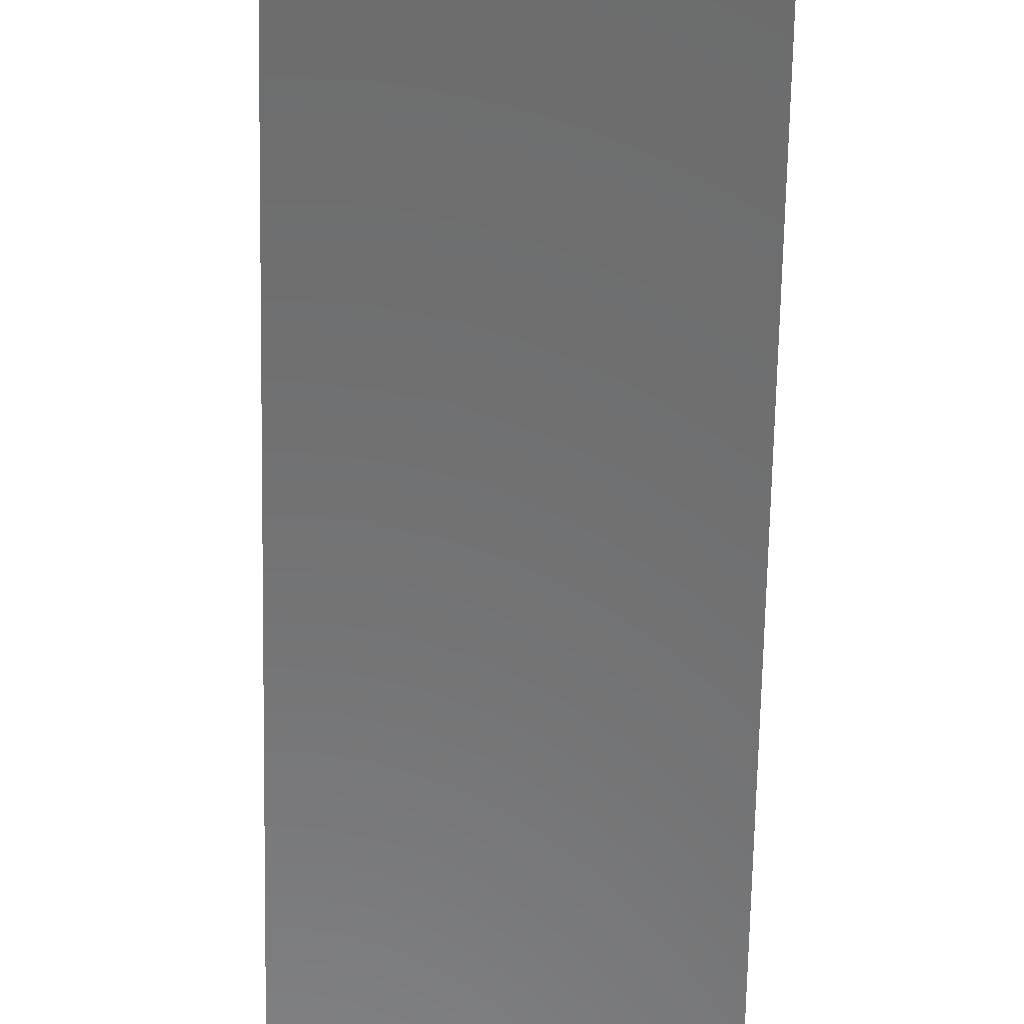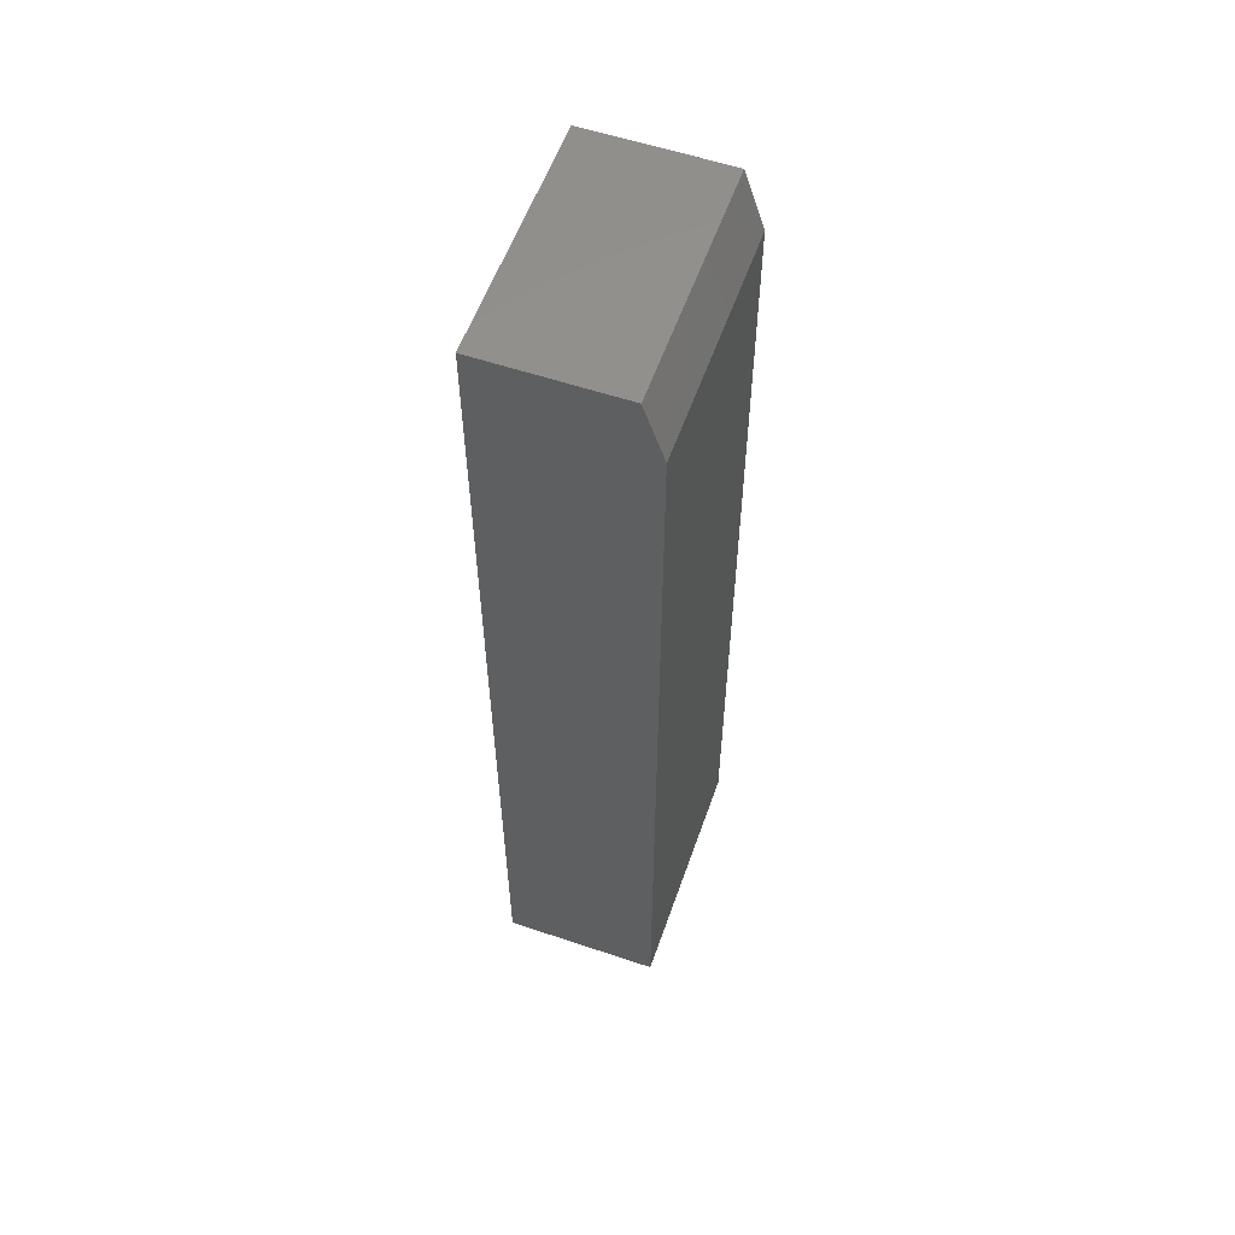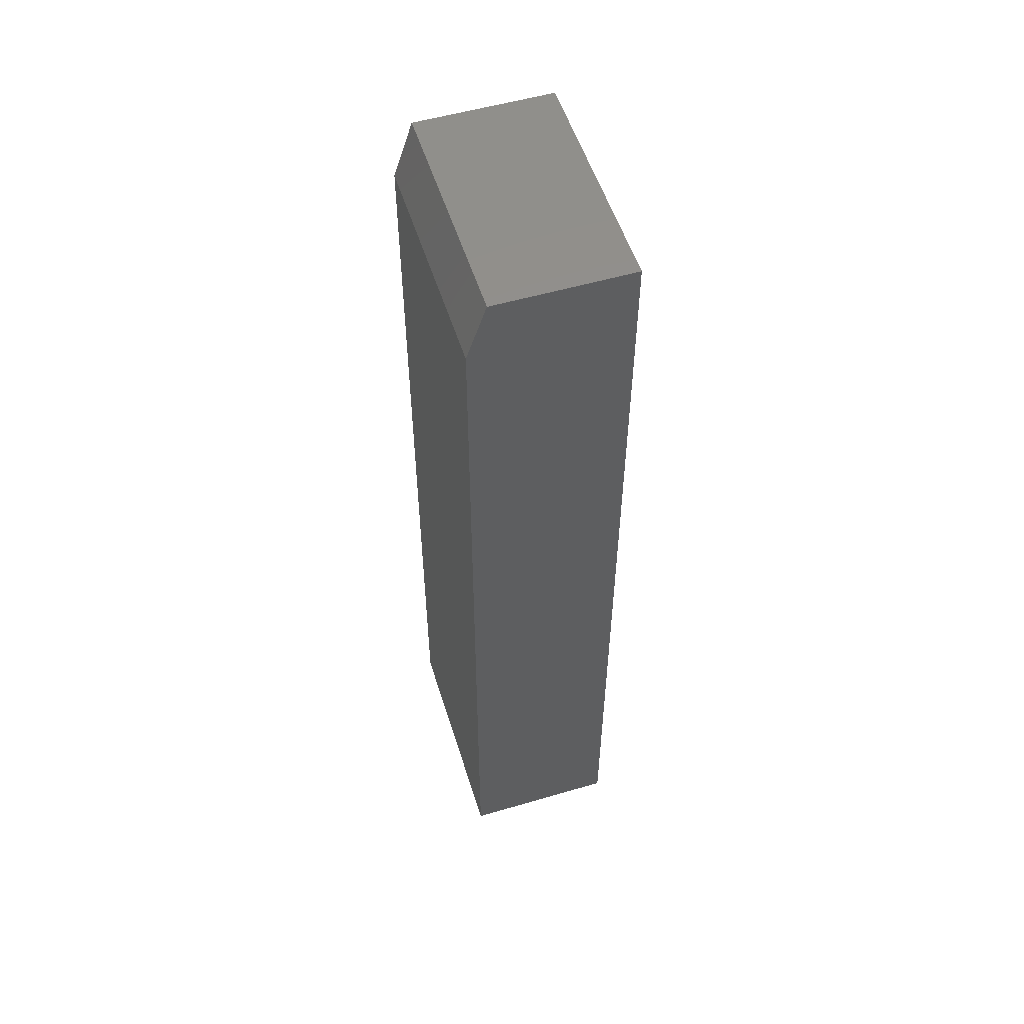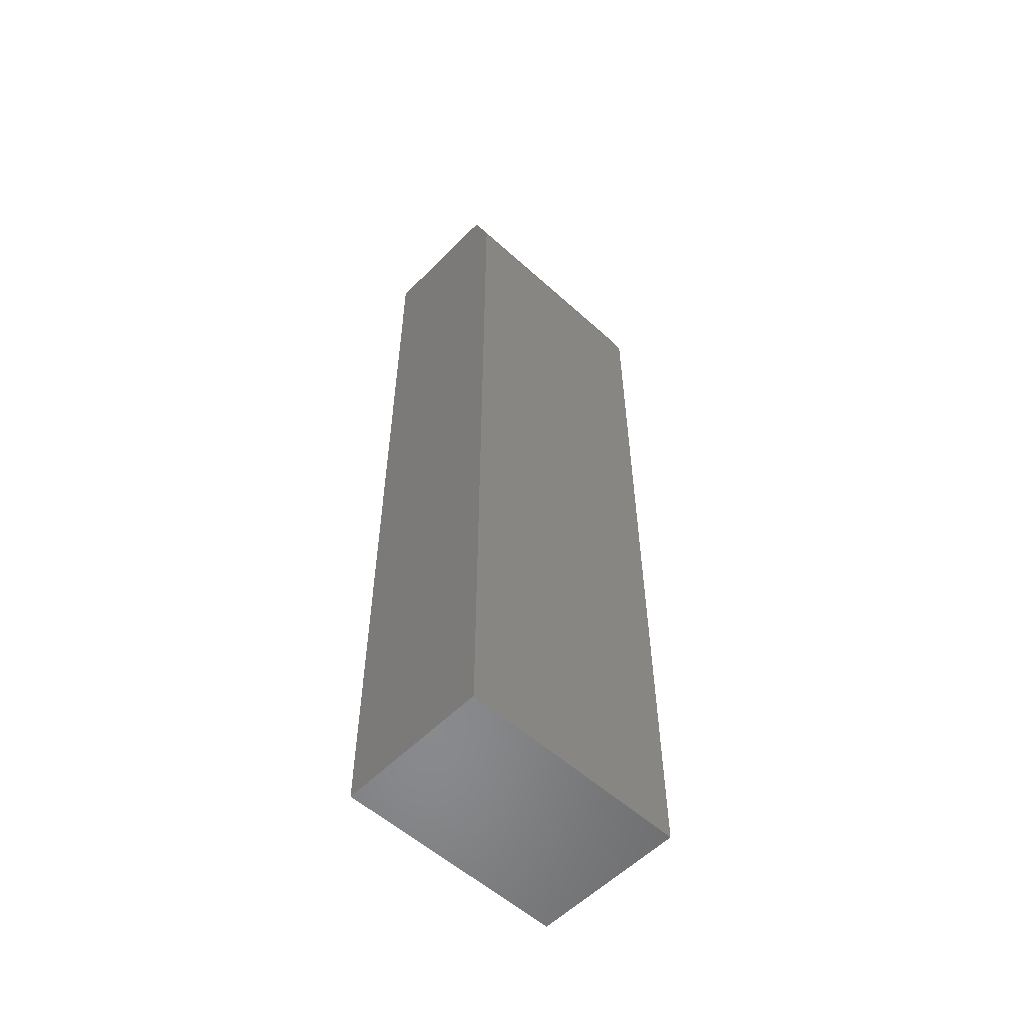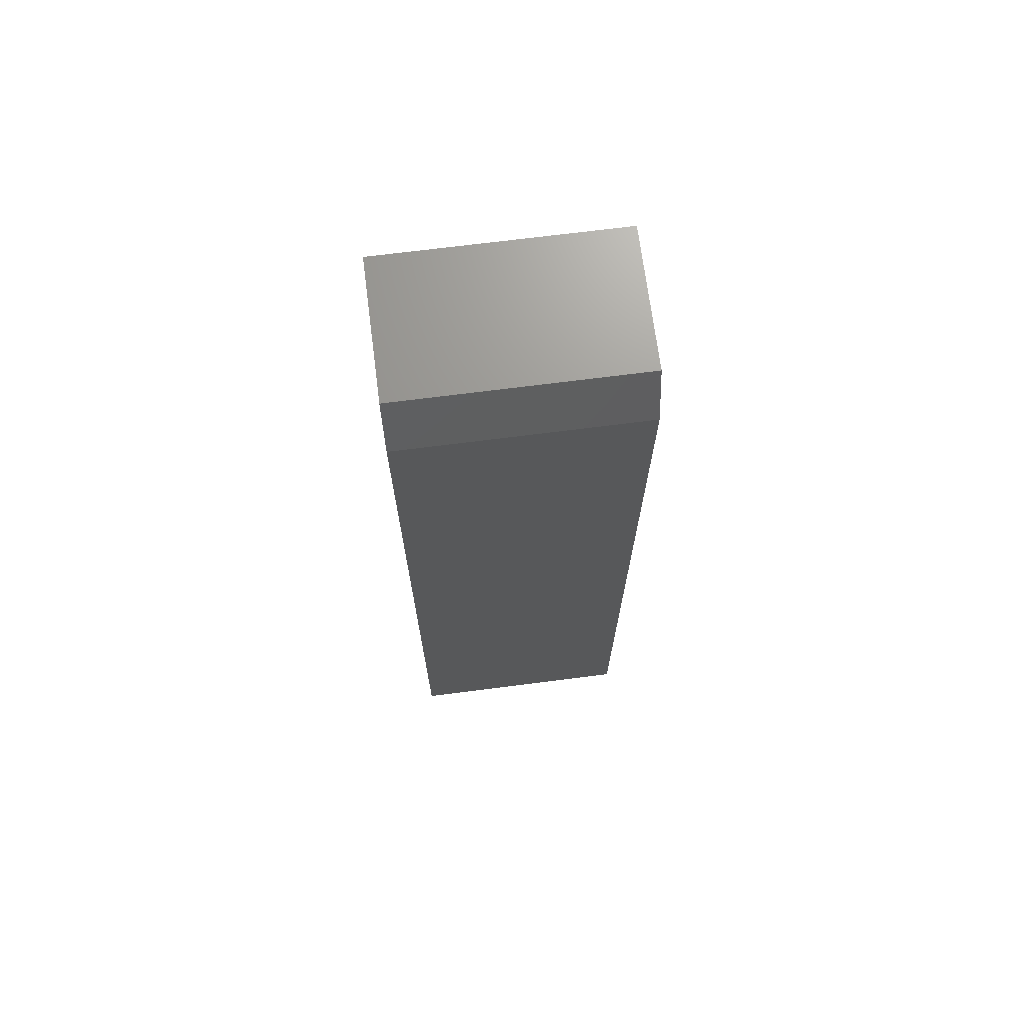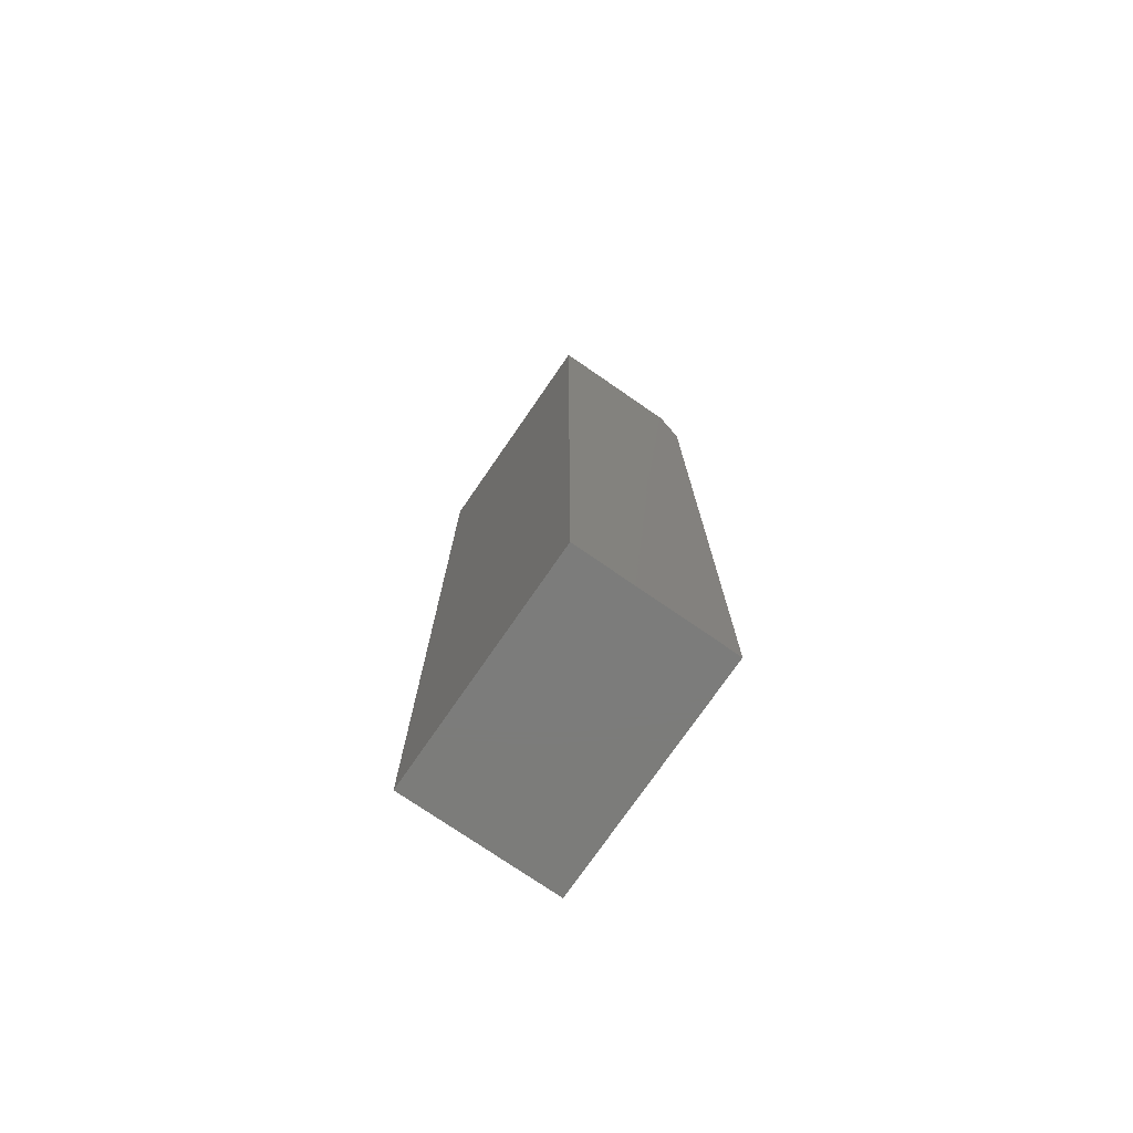
<metadata>
{"format":"stl","ext":"stl","renderer":"f3d","projection":"perspective","resolution":1024,"background":"white","views":[{"elev":-57.5,"azim":-1.0,"up":"+Y"},{"elev":57.1,"azim":-160.7,"up":"+Z"},{"elev":54.2,"azim":-17.3,"up":"+Z"},{"elev":-55.7,"azim":-133.5,"up":"+Z"},{"elev":70.4,"azim":-97.3,"up":"+Z"},{"elev":-75.4,"azim":145.4,"up":"+Z"}]}
</metadata>
<code>
# stl→obj: 10 verts, 16 faces
v 0.01562 0 0.75
v 0.1243 0 0.75
v 0.01562 0.1875 0.75
v 0.1243 0.1875 0.75
v 0 0.1875 0
v 0 0 0
v 0 0.1875 0.7031
v 0 0 0.7031
v 0.1243 0.1875 0
v 0.1243 0 0
f 1 2 3
f 3 2 4
f 5 6 7
f 7 6 8
f 9 5 4
f 4 5 7
f 4 7 3
f 6 10 8
f 8 10 2
f 8 2 1
f 1 3 8
f 8 3 7
f 6 5 10
f 10 5 9
f 10 9 2
f 2 9 4

</code>
